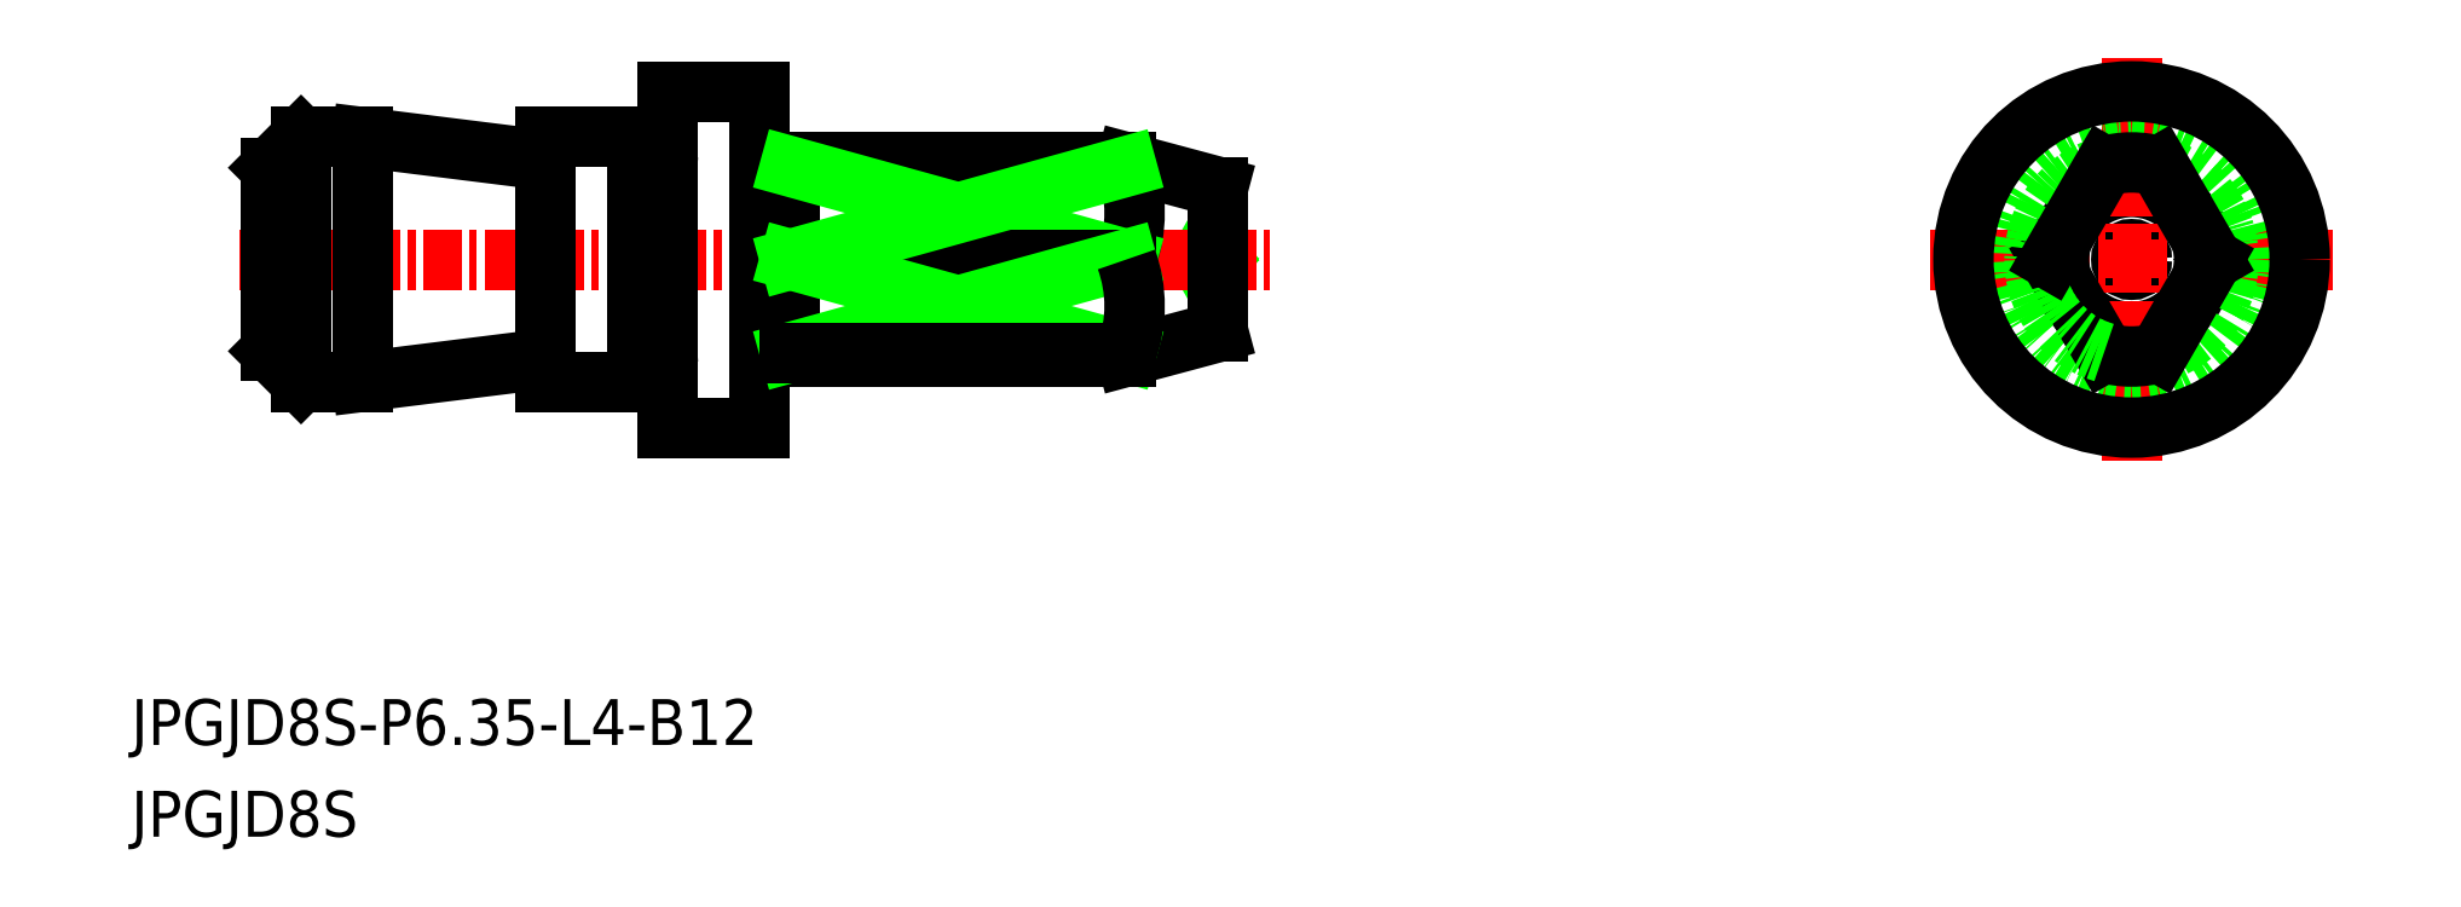
<metadata>
{"format":"dxf","ext":"dxf","renderer":"ezdxf+matplotlib","layout":"modelspace","background":"white","min_lineweight":24,"dpi":150}
</metadata>
<code>
0
SECTION
2
ENTITIES
0
LINE
8
0
10
-1831
20
-433.8
30
0
11
-1831
21
-434.2
31
0
0
LINE
8
0
10
-1831
20
-434.5
30
0
11
-1831
21
-434.2
31
0
0
CIRCLE
8
0
10
-1801
20
-434.2
30
0
40
0.336
0
LINE
8
0
10
-1861
20
-438.2
30
0
11
-1862
21
-437.2
31
0
0
LINE
8
0
10
-1861
20
-430.2
30
0
11
-1862
21
-431.2
31
0
0
ARC
8
0
10
-1845
20
-437.4
30
0
40
0.1
50
0
51
90
0
ARC
8
0
10
-1846
20
-437.4
30
0
40
0.1
50
90
51
180
0
LINE
8
0
10
-1846
20
-437.3
30
0
11
-1845
21
-437.3
31
0
0
LINE
8
CENTER
10
-1808
20
-434.2
30
0
11
-1794
21
-434.2
31
0
0
CIRCLE
8
0
10
-1801
20
-434.2
30
0
40
2.371
0
LINE
8
CENTER
10
-1801
20
-440.8
30
0
11
-1801
21
-427.6
31
0
0
CIRCLE
8
0
10
-1801
20
-434.2
30
0
40
4
0
TEXT
8
0
10
-1866
20
-453.1
30
0
40
1.5
1
JPGJD8S
0
TEXT
8
0
10
-1866
20
-450.1
30
0
40
1.5
1
JPGJD8S-P6.35-L4-B12
0
LINE
8
CENTER
10
-1863
20
-434.2
30
0
11
-1829
21
-434.2
31
0
0
LINE
8
0
10
-1850
20
-438.2
30
0
11
-1853
21
-438.2
31
0
0
LINE
8
0
10
-1861
20
-430.2
30
0
11
-1859
21
-430.2
31
0
0
LINE
8
0
10
-1861
20
-438.2
30
0
11
-1859
21
-438.2
31
0
0
LINE
8
0
10
-1861
20
-430.2
30
0
11
-1861
21
-438.2
31
0
0
LINE
8
0
10
-1862
20
-437.2
30
0
11
-1862
21
-431.2
31
0
0
LINE
8
0
10
-1859
20
-430.2
30
0
11
-1859
21
-438.2
31
0
0
LINE
8
0
10
-1853
20
-438.2
30
0
11
-1853
21
-430.2
31
0
0
LINE
8
0
10
-1845
20
-437.4
30
0
11
-1834
21
-437.4
31
0
0
LINE
8
0
10
-1845
20
-431
30
0
11
-1834
21
-431
31
0
0
LINE
8
0
10
-1845
20
-431
30
0
11
-1845
21
-437.4
31
0
0
LINE
8
0
10
-1850
20
-438.2
30
0
11
-1850
21
-430.2
31
0
0
LINE
8
0
10
-1834
20
-431.1
30
0
11
-1834
21
-431
31
0
0
LINE
8
0
10
-1831
20
-431.8
30
0
11
-1831
21
-436.5
31
0
0
LINE
8
0
10
-1850
20
-430.2
30
0
11
-1853
21
-430.2
31
0
0
LINE
8
0
10
-1859
20
-430.2
30
0
11
-1853
21
-430.9
31
0
0
LINE
8
0
10
-1853
20
-437.4
30
0
11
-1859
21
-438.2
31
0
0
LINE
8
0
10
-1850
20
-430.3
30
0
11
-1850
21
-430.2
31
0
0
LINE
8
0
10
-1846
20
-431.1
30
0
11
-1845
21
-431.1
31
0
0
ARC
8
0
10
-1846
20
-431
30
0
40
0.1
50
180
51
270
0
ARC
8
0
10
-1845
20
-431
30
0
40
0.1
50
270
51
0
0
ARC
8
0
10
-1849
20
-430.8
30
0
40
0.1
50
270
51
0
0
ARC
8
0
10
-1850
20
-430.8
30
0
40
0.1
50
180
51
270
0
LINE
8
0
10
-1850
20
-430.9
30
0
11
-1849
21
-430.9
31
0
0
LINE
8
0
10
-1850
20
-437.5
30
0
11
-1849
21
-437.5
31
0
0
ARC
8
0
10
-1850
20
-437.6
30
0
40
0.1
50
90
51
180
0
ARC
8
0
10
-1849
20
-437.6
30
0
40
0.1
50
0
51
90
0
LINE
8
0
10
-1849
20
-428.7
30
0
11
-1846
21
-428.7
31
0
0
LINE
8
0
10
-1849
20
-428.7
30
0
11
-1849
21
-439.7
31
0
0
LINE
8
0
10
-1846
20
-428.7
30
0
11
-1846
21
-439.7
31
0
0
LINE
8
0
10
-1849
20
-439.7
30
0
11
-1846
21
-439.7
31
0
0
LINE
8
0
10
-1834
20
-437.4
30
0
11
-1831
21
-436.5
31
0
0
LINE
8
0
10
-1834
20
-431
30
0
11
-1831
21
-431.8
31
0
0
CIRCLE
8
0
10
-1801
20
-434.2
30
0
40
5.5
0
ARC
8
0
10
-1801
20
-434.2
30
0
40
3.175
50
286.5
51
73.53
0
ARC
8
0
10
-1801
20
-434.2
30
0
40
3.175
50
253.5
51
286.5
0
LINE
8
0
10
-1798
20
-434.2
30
0
11
-1800
21
-437.2
31
0
0
LINE
8
0
10
-1804
20
-434.2
30
0
11
-1802
21
-437.2
31
0
0
ARC
8
0
10
-1801
20
-434.2
30
0
40
3.175
50
106.5
51
253.5
0
LINE
8
0
10
-1798
20
-434.2
30
0
11
-1800
21
-431.1
31
0
0
LINE
8
0
10
-1804
20
-434.2
30
0
11
-1802
21
-431.1
31
0
0
ARC
8
0
10
-1801
20
-434.2
30
0
40
3.175
50
73.53
51
106.5
0
LINE
8
0
10
-1834
20
-431.1
30
0
11
-1845
21
-431.1
31
0
0
ARC
8
0
10
-1838
20
-432.7
30
0
40
4.478
50
340.1
51
19.87
0
LINE
8
0
10
-1845
20
-431.1
30
0
11
-1834
21
-434.2
31
0
0
LINE
8
0
10
-1834
20
-434.2
30
0
11
-1845
21
-434.2
31
0
0
LINE
8
0
10
-1834
20
-431.1
30
0
11
-1845
21
-434.2
31
0
0
LINE
8
0
10
-1834
20
-437.2
30
0
11
-1845
21
-434.2
31
0
0
LINE
8
0
10
-1845
20
-437.2
30
0
11
-1834
21
-434.2
31
0
0
ARC
8
0
10
-1838
20
-435.7
30
0
40
4.478
50
340.1
51
19.87
0
LINE
8
0
10
-1834
20
-437.2
30
0
11
-1845
21
-437.2
31
0
0
LINE
8
0
10
-1834
20
-437.2
30
0
11
-1834
21
-437.4
31
0
0
ENDSEC
0
EOF

</code>
